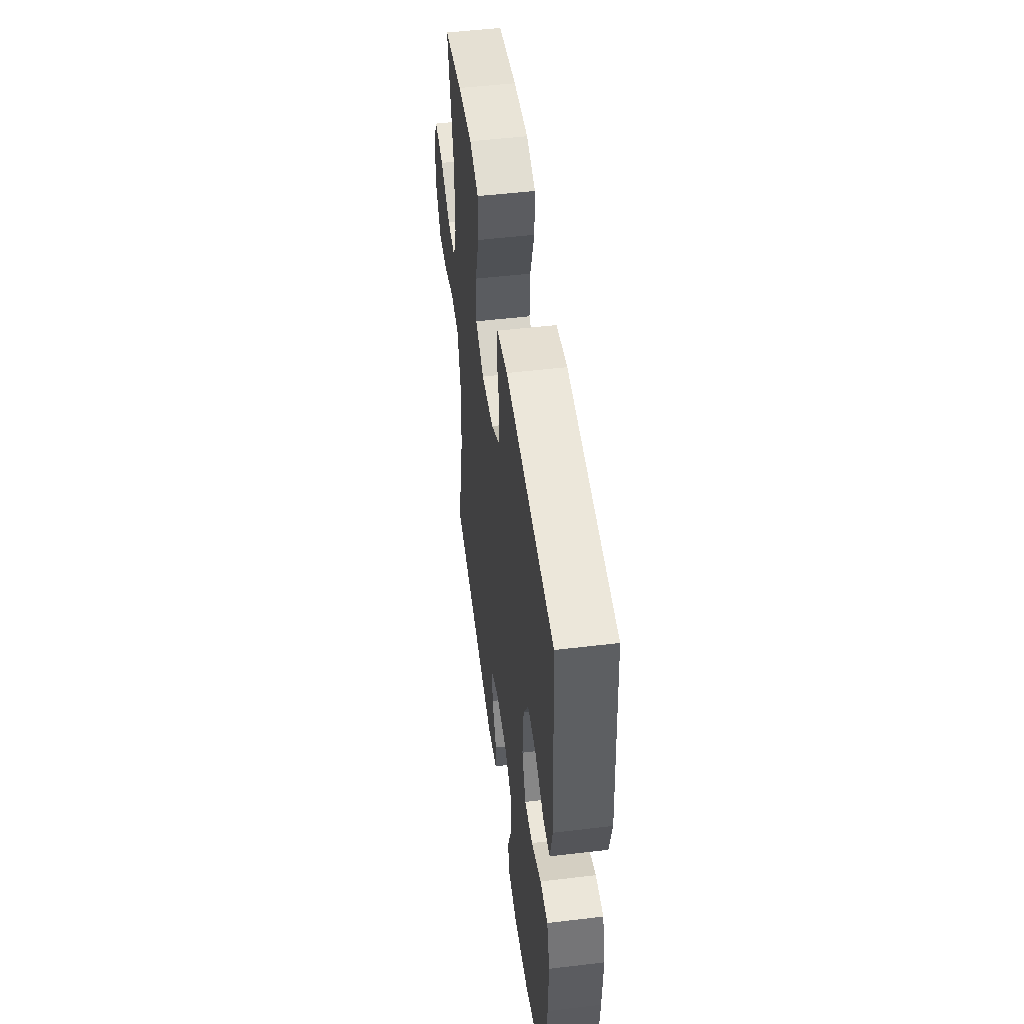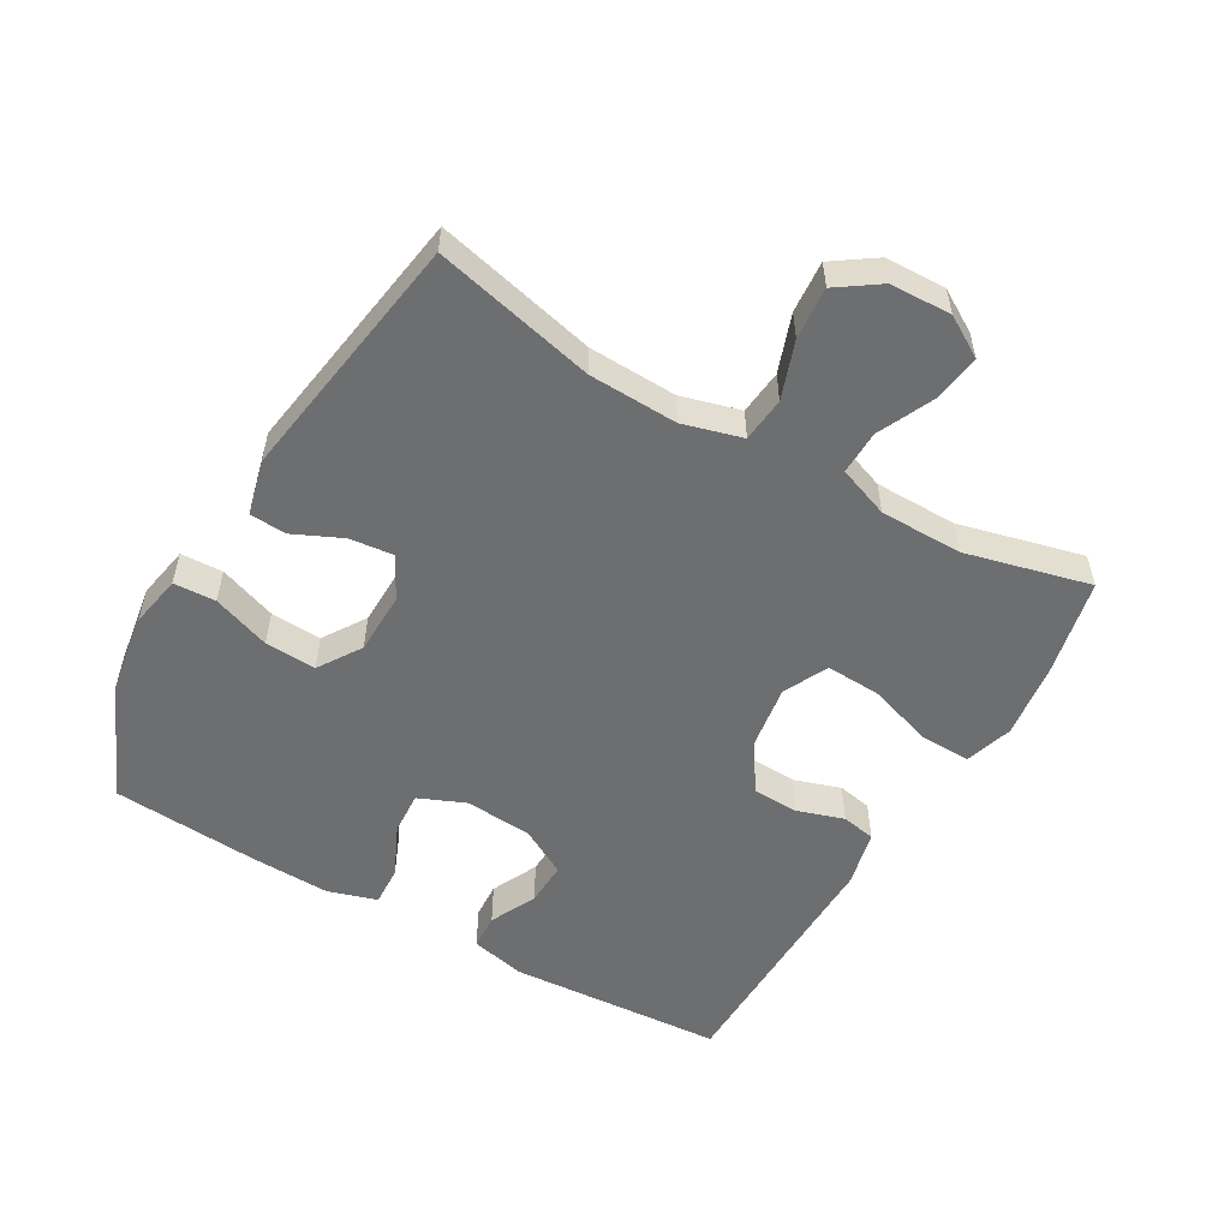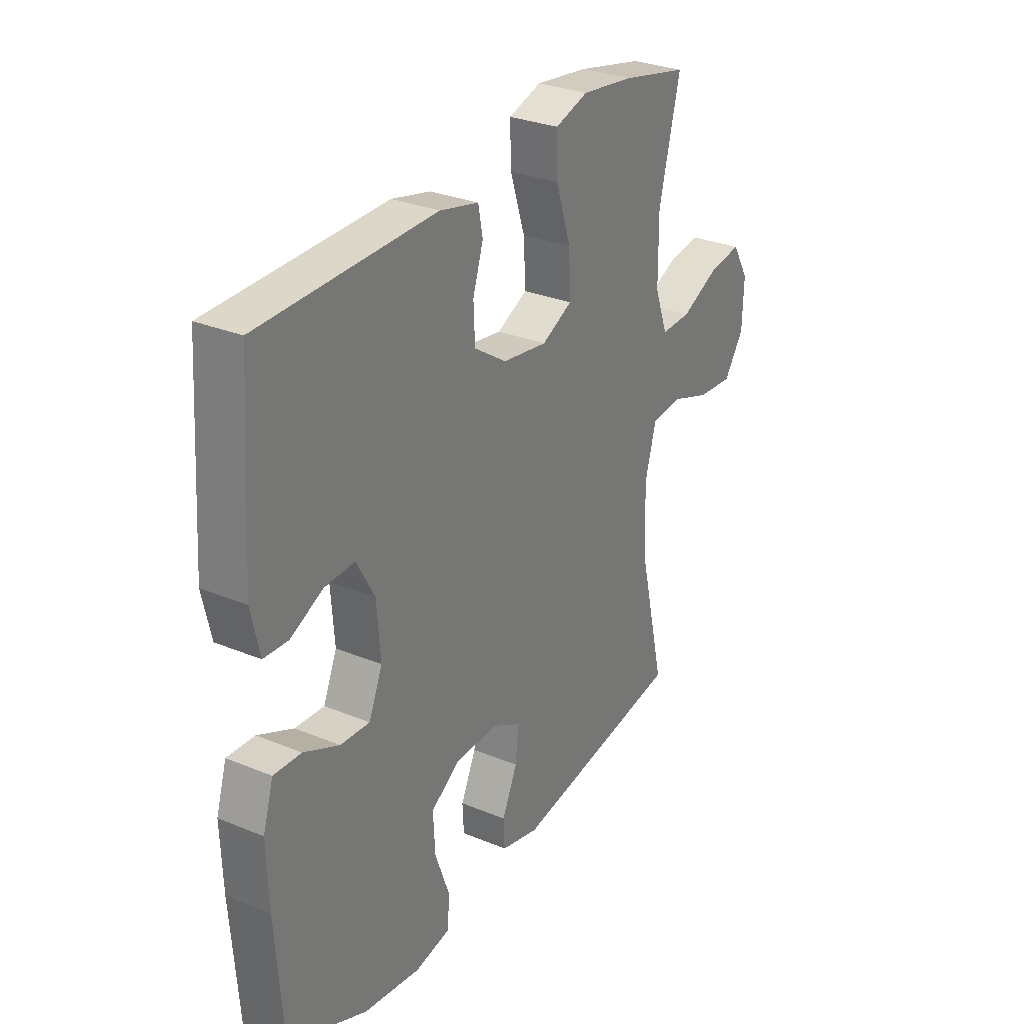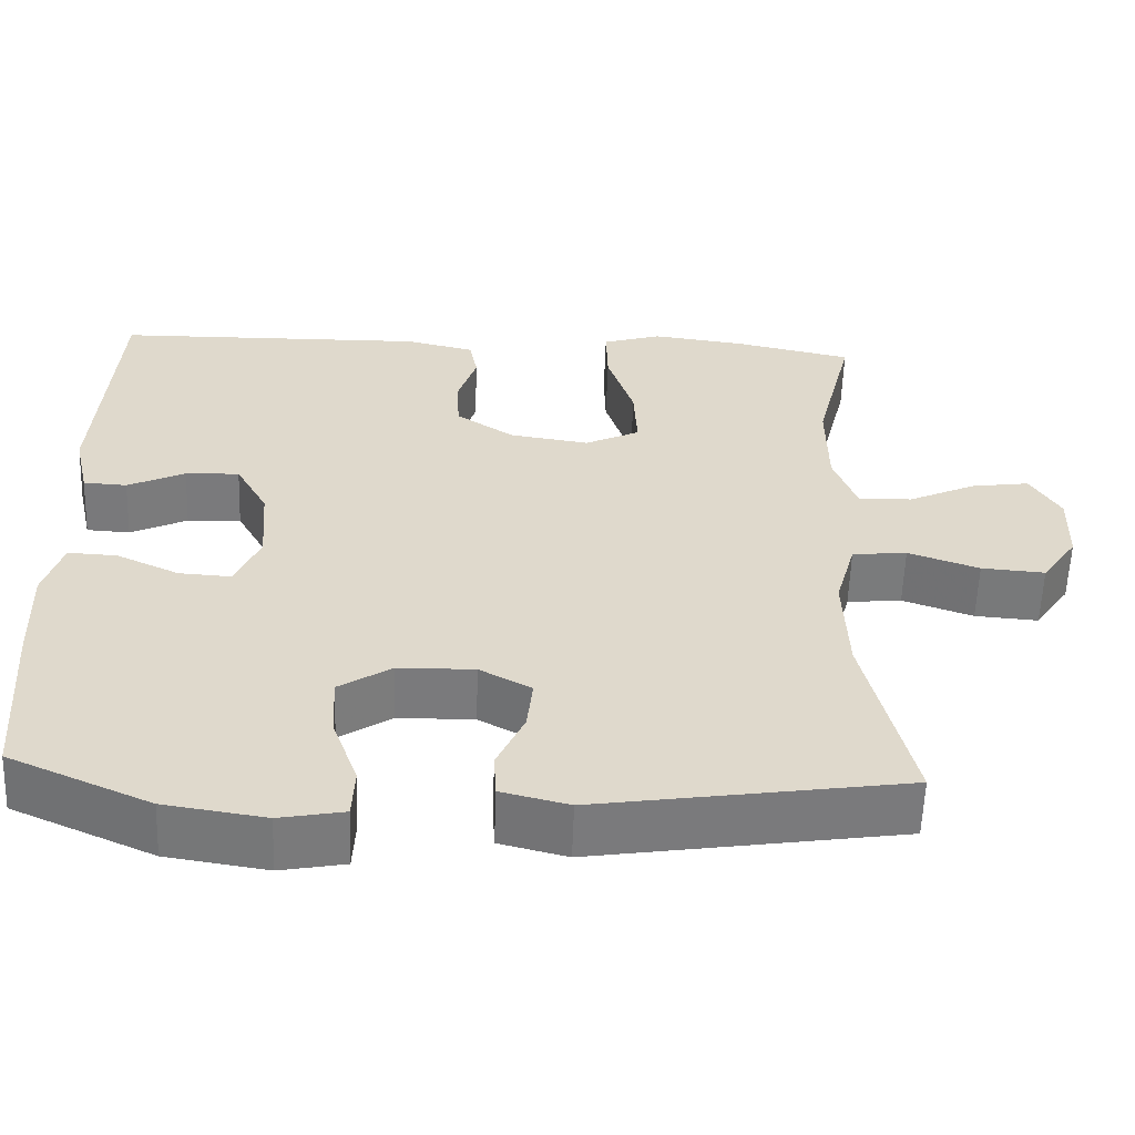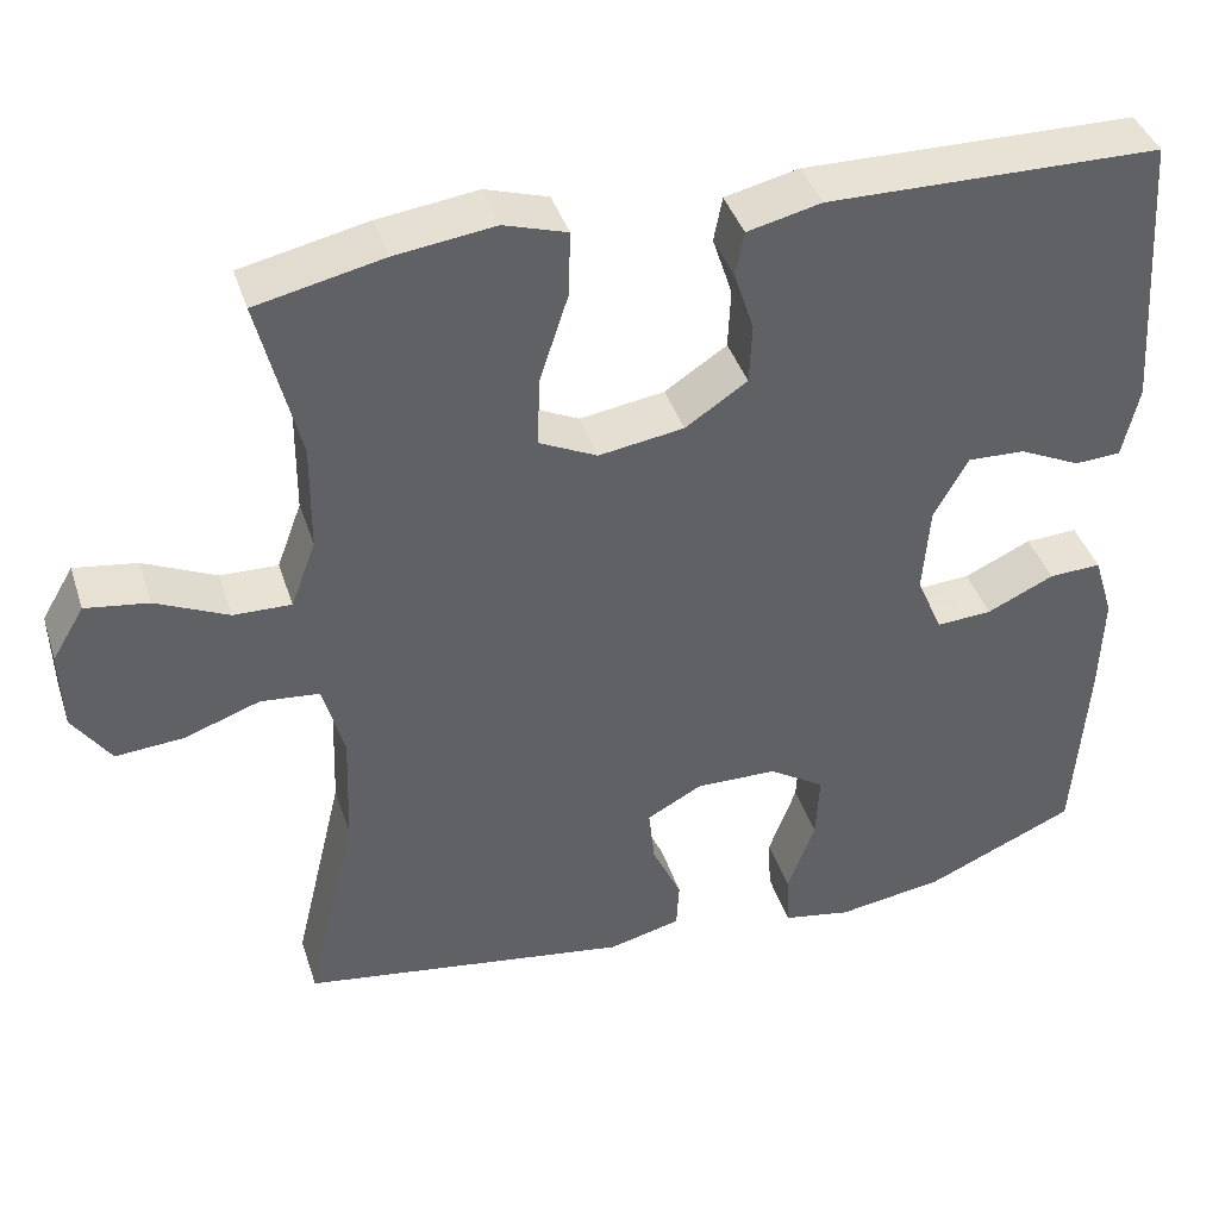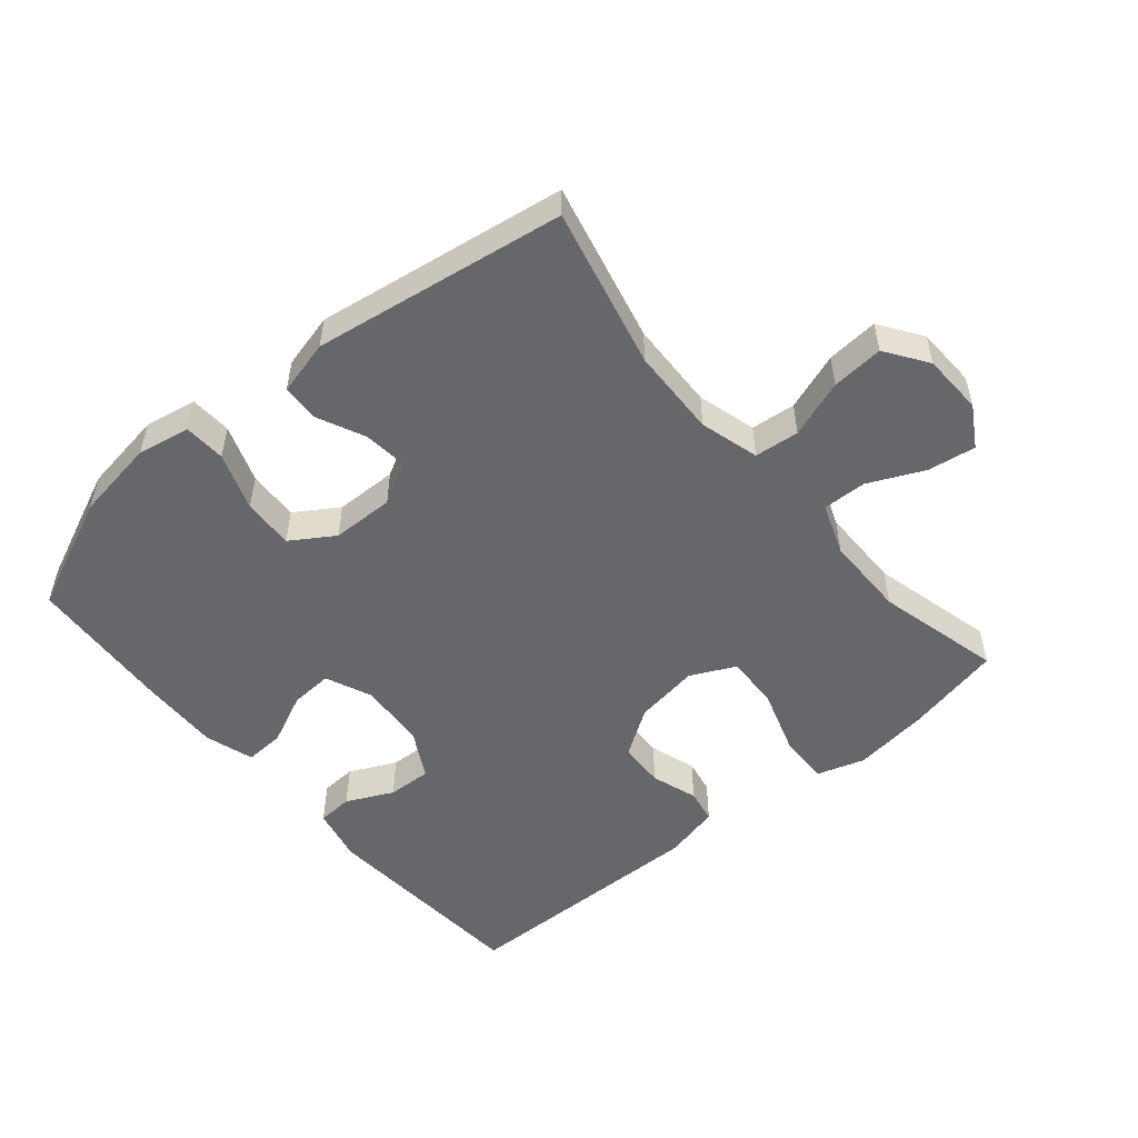
<metadata>
{"format":"obj","ext":"obj","renderer":"f3d","projection":"perspective","resolution":1024,"background":"white","views":[{"elev":51.0,"azim":82.6,"up":"+Z"},{"elev":-54.2,"azim":-120.0,"up":"+Y"},{"elev":29.6,"azim":121.3,"up":"+Z"},{"elev":-58.1,"azim":178.0,"up":"+Z"},{"elev":40.7,"azim":-17.4,"up":"+Z"},{"elev":-52.1,"azim":-139.8,"up":"+Y"}]}
</metadata>
<code>
v -0.5 0.07 0.5
v -0.353 0.07 0.532
v -0.237 0.07 0.547
v -0.164 0.07 0.524
v -0.166 0.07 0.448
v -0.199 0.07 0.347
v -0.203 0.07 0.264
v -0.135 0.07 0.231
v -0.036 0.07 0.246
v 0.036 0.07 0.294
v 0.039 0.07 0.364
v 0.016 0.07 0.435
v 0.026 0.07 0.487
v 0.112 0.07 0.507
v 0.5 0.07 0.5
v 0.522 0.07 0.172
v 0.503 0.07 0.088
v 0.449 0.07 0.085
v 0.378 0.07 0.119
v 0.311 0.07 0.122
v 0.271 0.07 0.05
v 0.263 0.07 -0.053
v 0.293 0.07 -0.124
v 0.358 0.07 -0.12
v 0.436 0.07 -0.084
v 0.497 0.07 -0.081
v 0.52 0.07 -0.156
v 0.516 0.07 -0.277
v 0.5 0.07 -0.5
v 0.325 0.07 -0.577
v 0.2 0.07 -0.596
v 0.12 0.07 -0.581
v 0.117 0.07 -0.517
v 0.149 0.07 -0.429
v 0.153 0.07 -0.351
v 0.088 0.07 -0.309
v -0.007 0.07 -0.307
v -0.071 0.07 -0.342
v -0.064 0.07 -0.408
v -0.03 0.07 -0.482
v -0.033 0.07 -0.538
v -0.117 0.07 -0.559
v -0.5 0.07 -0.5
v -0.442 0.07 -0.255
v -0.437 0.07 -0.12
v -0.462 0.07 -0.03
v -0.53 0.07 -0.023
v -0.618 0.07 -0.054
v -0.697 0.07 -0.06
v -0.741 0.07 0.004
v -0.744 0.07 0.097
v -0.707 0.07 0.159
v -0.634 0.07 0.148
v -0.55 0.07 0.109
v -0.483 0.07 0.107
v -0.454 0.07 0.185
v -0.453 0.07 0.31
v -0.5 0 0.5
v -0.353 0 0.532
v -0.237 0 0.547
v -0.164 0 0.524
v -0.166 0 0.448
v -0.199 0 0.347
v -0.203 0 0.264
v -0.135 0 0.231
v -0.036 0 0.246
v 0.036 0 0.294
v 0.039 0 0.364
v 0.016 0 0.435
v 0.026 0 0.487
v 0.112 0 0.507
v 0.5 0 0.5
v 0.522 0 0.172
v 0.503 0 0.088
v 0.449 0 0.085
v 0.378 0 0.119
v 0.311 0 0.122
v 0.271 0 0.05
v 0.263 0 -0.053
v 0.293 0 -0.124
v 0.358 0 -0.12
v 0.436 0 -0.084
v 0.497 0 -0.081
v 0.52 0 -0.156
v 0.516 0 -0.277
v 0.5 0 -0.5
v 0.325 0 -0.577
v 0.2 0 -0.596
v 0.12 0 -0.581
v 0.117 0 -0.517
v 0.149 0 -0.429
v 0.153 0 -0.351
v 0.088 0 -0.309
v -0.007 0 -0.307
v -0.071 0 -0.342
v -0.064 0 -0.408
v -0.03 0 -0.482
v -0.033 0 -0.538
v -0.117 0 -0.559
v -0.5 0 -0.5
v -0.442 0 -0.255
v -0.437 0 -0.12
v -0.462 0 -0.03
v -0.53 0 -0.023
v -0.618 0 -0.054
v -0.697 0 -0.06
v -0.741 0 0.004
v -0.744 0 0.097
v -0.707 0 0.159
v -0.634 0 0.148
v -0.55 0 0.109
v -0.483 0 0.107
v -0.454 0 0.185
v -0.453 0 0.31
f 52 53 54
f 51 52 54
f 50 51 54
f 49 50 54
f 48 49 54
f 47 48 54
f 46 47 54 55
f 45 46 55 56
f 42 43 44
f 41 42 44
f 40 41 44
f 39 40 44
f 38 39 44 45
f 45 56 57
f 38 45 57
f 37 38 57
f 32 33 34
f 31 32 34
f 30 31 34
f 29 30 34
f 28 29 34
f 27 28 34
f 26 27 34
f 25 26 34
f 24 25 34
f 23 24 34 35
f 22 23 35 36
f 17 18 19
f 16 17 19
f 15 16 19
f 14 15 19
f 13 14 19
f 12 13 19
f 11 12 19
f 10 11 19 20
f 9 10 20 21
f 4 5 6
f 3 4 6
f 2 3 6
f 1 2 6
f 57 1 6
f 57 6 7
f 37 57 7 8
f 22 36 37
f 21 22 37
f 9 21 37
f 8 9 37
f 111 110 109
f 111 109 108
f 111 108 107
f 111 107 106
f 111 106 105
f 111 105 104
f 112 111 104 103
f 113 112 103 102
f 101 100 99
f 101 99 98
f 101 98 97
f 101 97 96
f 102 101 96 95
f 114 113 102
f 114 102 95
f 114 95 94
f 91 90 89
f 91 89 88
f 91 88 87
f 91 87 86
f 91 86 85
f 91 85 84
f 91 84 83
f 91 83 82
f 91 82 81
f 92 91 81 80
f 93 92 80 79
f 76 75 74
f 76 74 73
f 76 73 72
f 76 72 71
f 76 71 70
f 76 70 69
f 76 69 68
f 77 76 68 67
f 78 77 67 66
f 63 62 61
f 63 61 60
f 63 60 59
f 63 59 58
f 63 58 114
f 64 63 114
f 65 64 114 94
f 94 93 79
f 94 79 78
f 94 78 66
f 94 66 65
f 1 58 59 2
f 2 59 60 3
f 3 60 61 4
f 4 61 62 5
f 5 62 63 6
f 6 63 64 7
f 7 64 65 8
f 8 65 66 9
f 9 66 67 10
f 10 67 68 11
f 11 68 69 12
f 12 69 70 13
f 13 70 71 14
f 14 71 72 15
f 15 72 73 16
f 16 73 74 17
f 17 74 75 18
f 18 75 76 19
f 19 76 77 20
f 20 77 78 21
f 21 78 79 22
f 22 79 80 23
f 23 80 81 24
f 24 81 82 25
f 25 82 83 26
f 26 83 84 27
f 27 84 85 28
f 28 85 86 29
f 29 86 87 30
f 30 87 88 31
f 31 88 89 32
f 32 89 90 33
f 33 90 91 34
f 34 91 92 35
f 35 92 93 36
f 36 93 94 37
f 37 94 95 38
f 38 95 96 39
f 39 96 97 40
f 40 97 98 41
f 41 98 99 42
f 42 99 100 43
f 43 100 101 44
f 44 101 102 45
f 45 102 103 46
f 46 103 104 47
f 47 104 105 48
f 48 105 106 49
f 49 106 107 50
f 50 107 108 51
f 51 108 109 52
f 52 109 110 53
f 53 110 111 54
f 54 111 112 55
f 55 112 113 56
f 56 113 114 57
f 57 114 58 1

</code>
